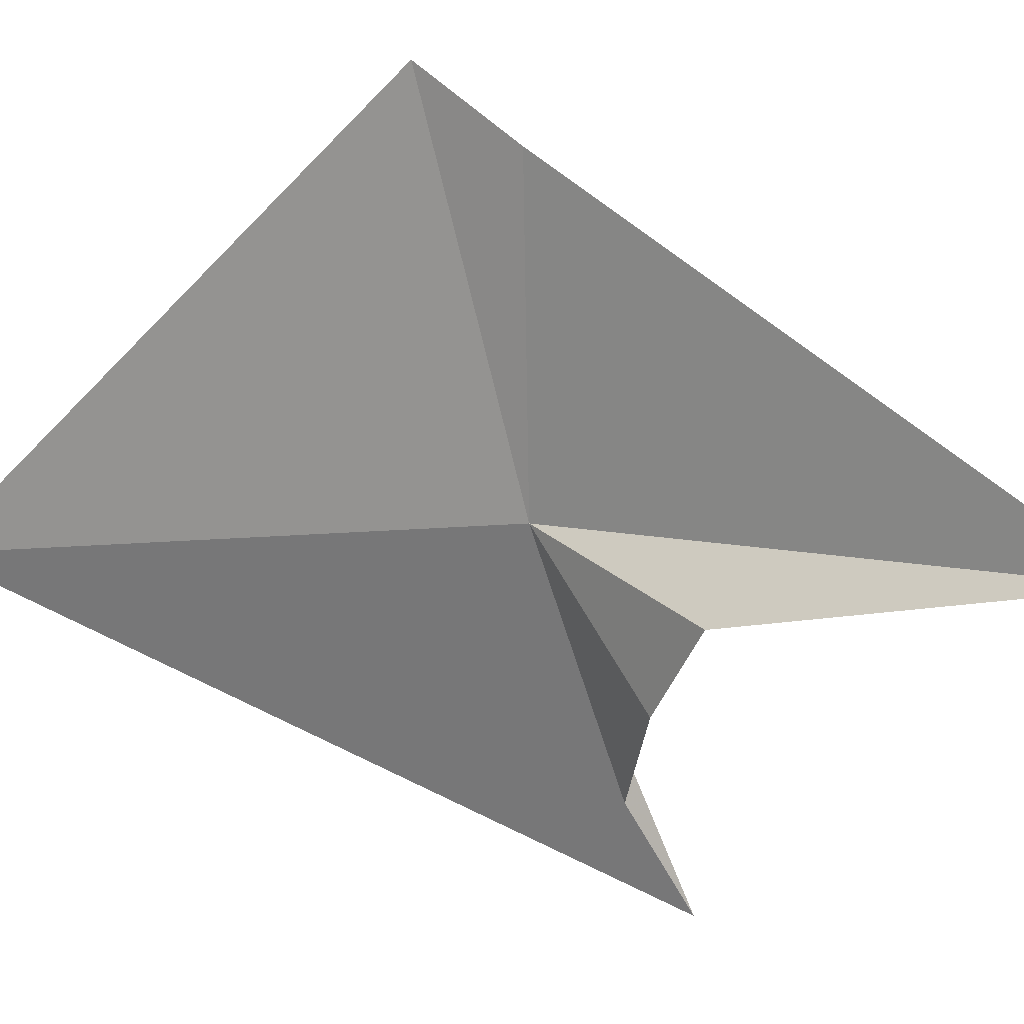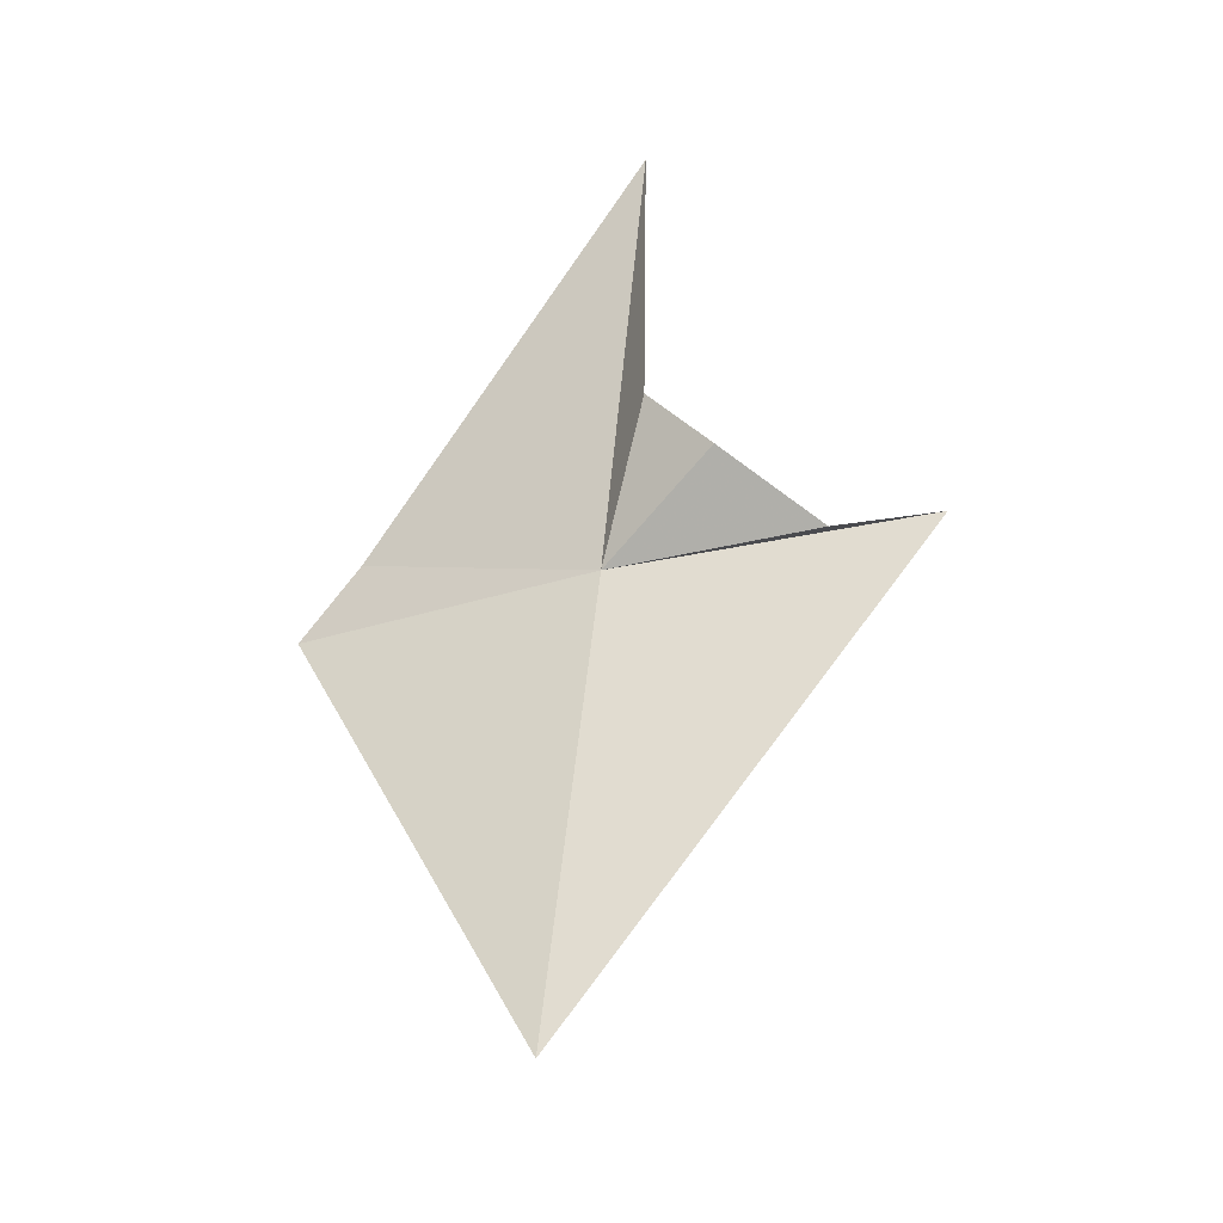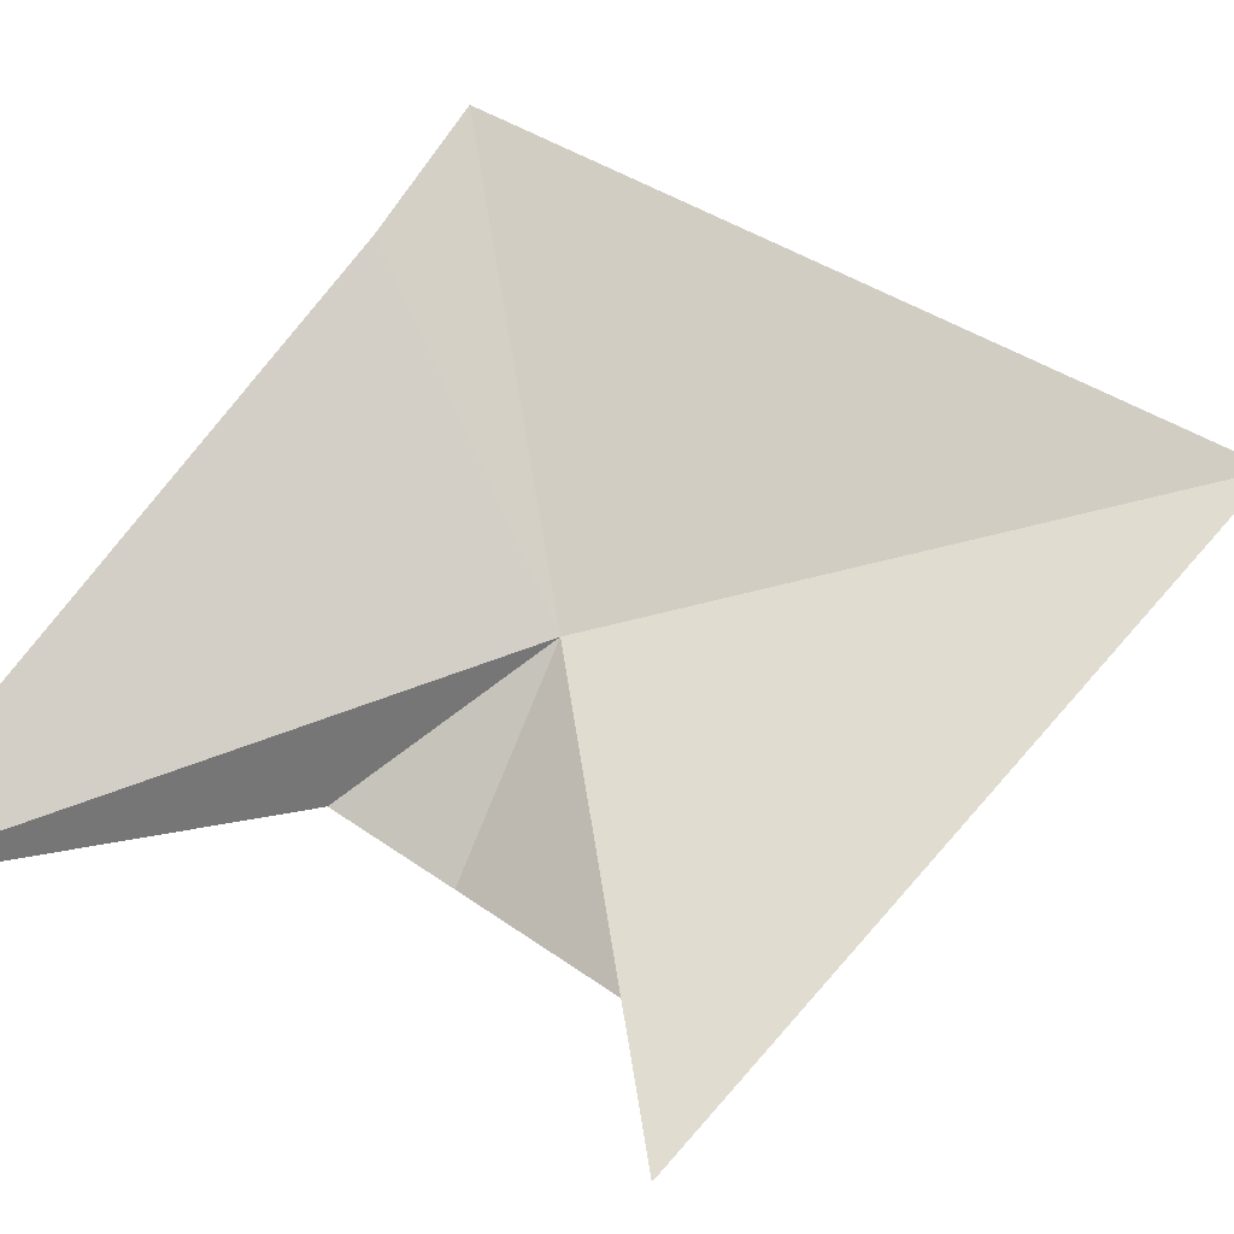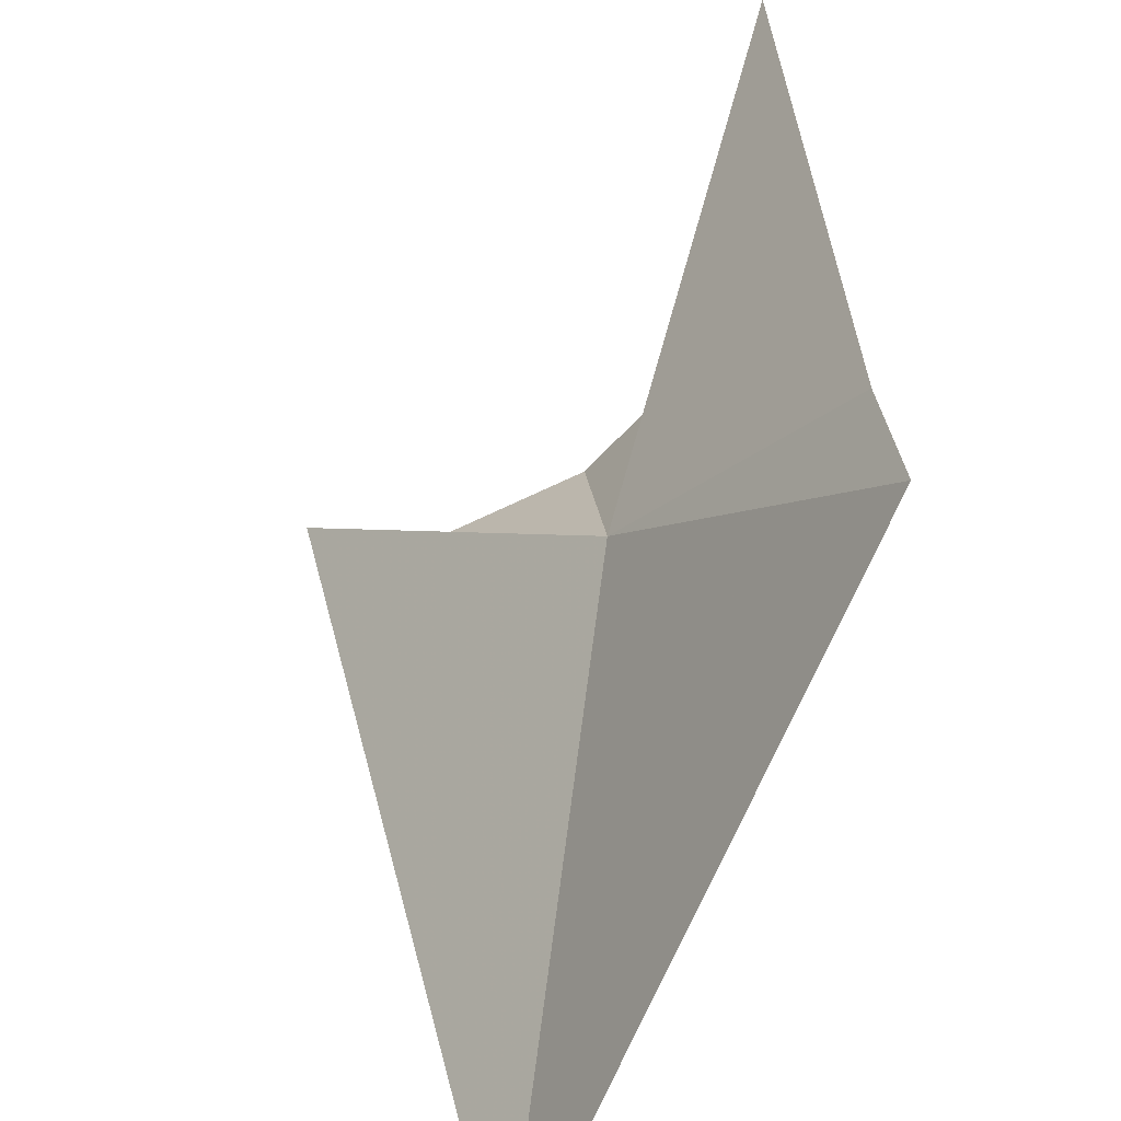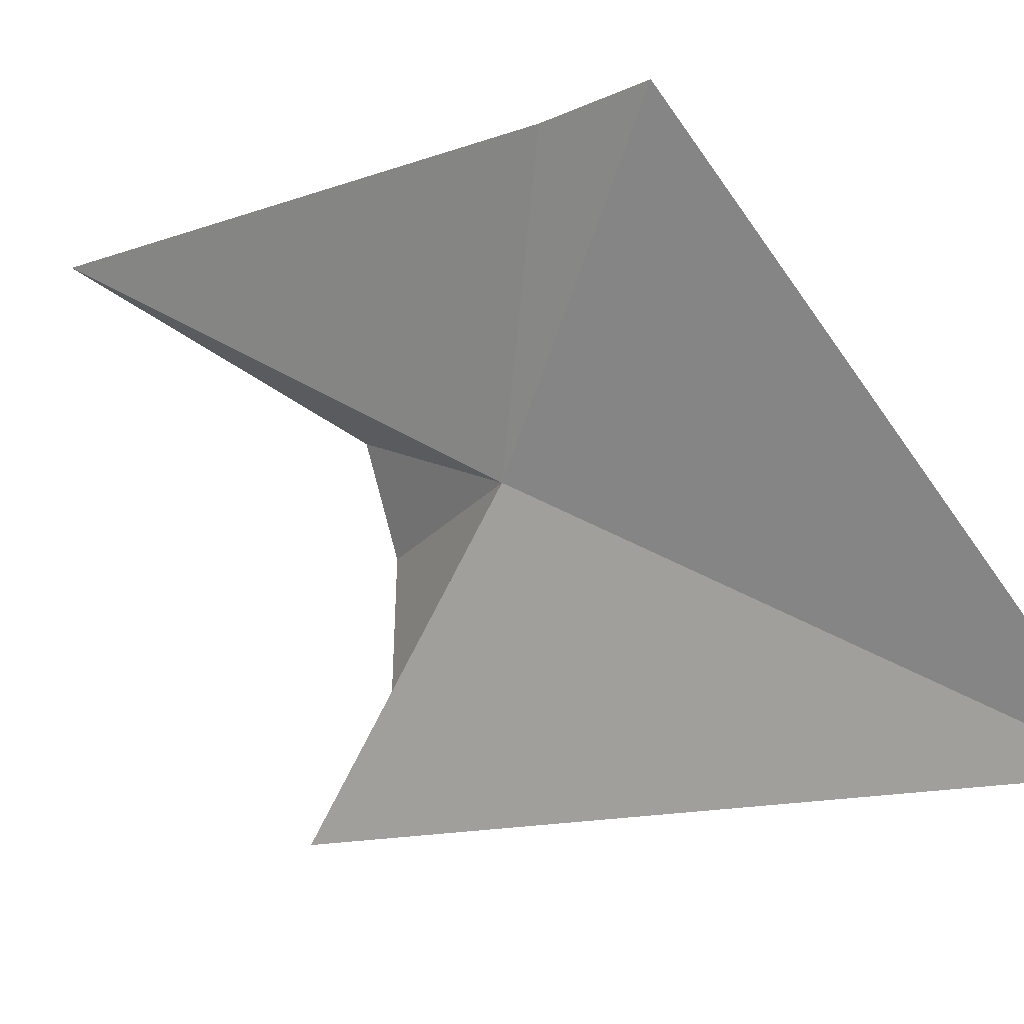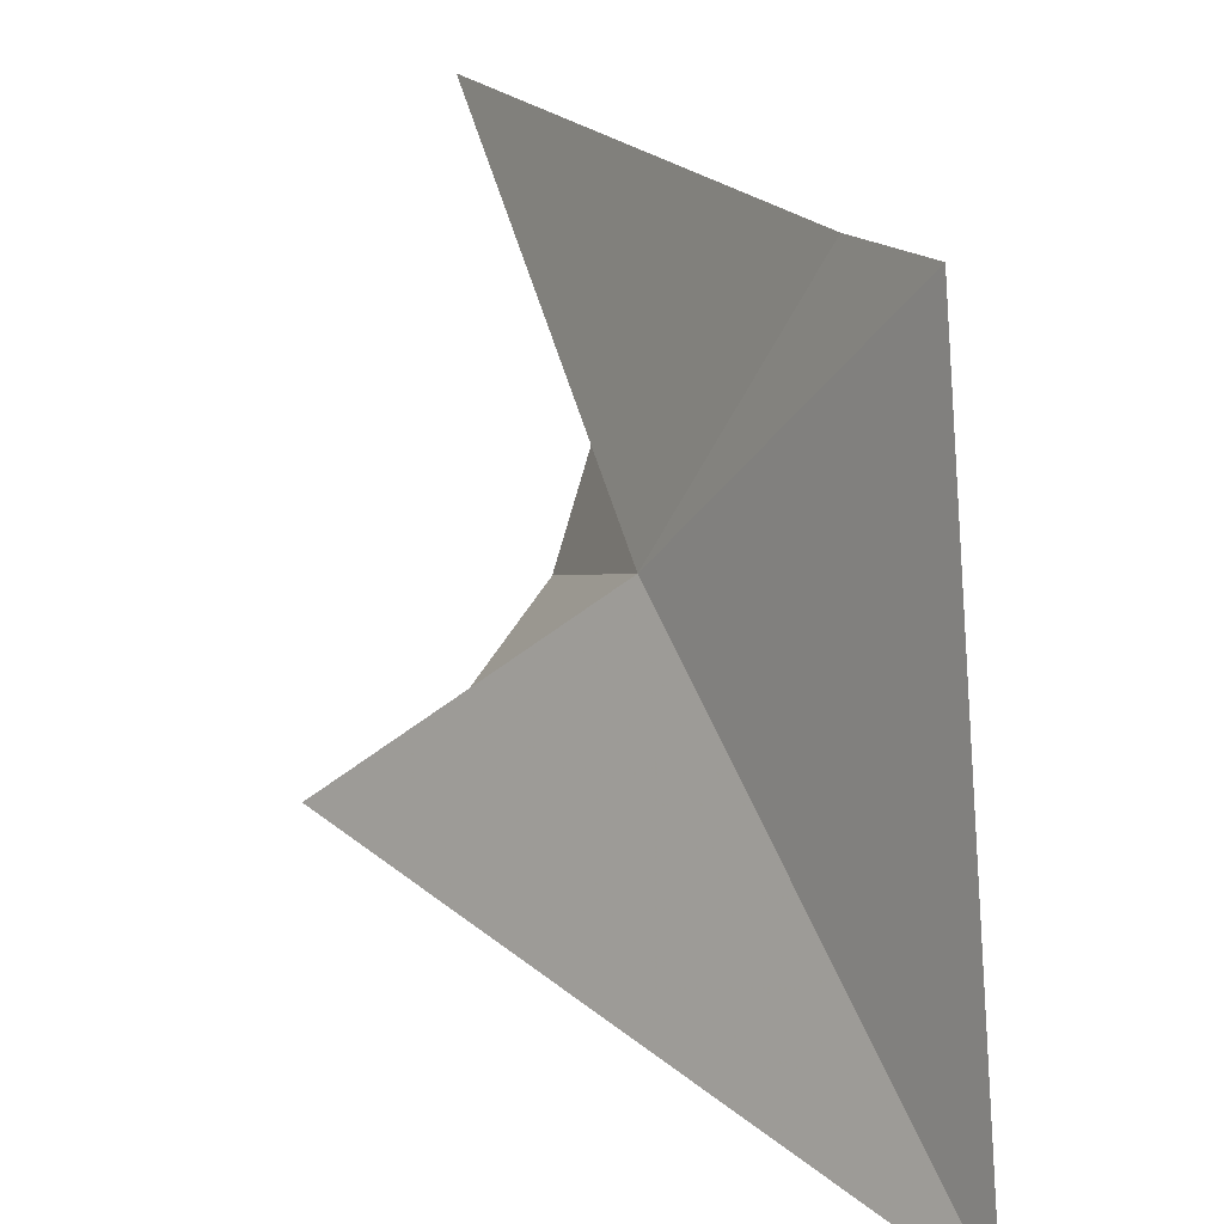
<metadata>
{"format":"obj","ext":"obj","renderer":"f3d","projection":"perspective","resolution":1024,"background":"white","views":[{"elev":-17.2,"azim":-62.2,"up":"+Y"},{"elev":-33.4,"azim":-34.8,"up":"+Z"},{"elev":22.5,"azim":71.6,"up":"+Y"},{"elev":76.6,"azim":-167.7,"up":"+Y"},{"elev":58.5,"azim":125.4,"up":"+Y"},{"elev":66.2,"azim":161.2,"up":"+Y"}]}
</metadata>
<code>
v -1.745 24.84 20.82
v -1.667 24.49 21.01
v -1.396 24.4 20.83
v -1.848 24.93 19.57
v -2.188 25.56 20.82
v -1.8 24.57 21.93
v -1.793 24.59 21.18
v -1.173 24.23 20.86
v -2.11 25.39 21
f 1 3 2
f 1 5 4
f 1 7 6
f 1 8 3
f 1 4 8
f 1 2 7
f 1 9 5
f 1 6 9

</code>
